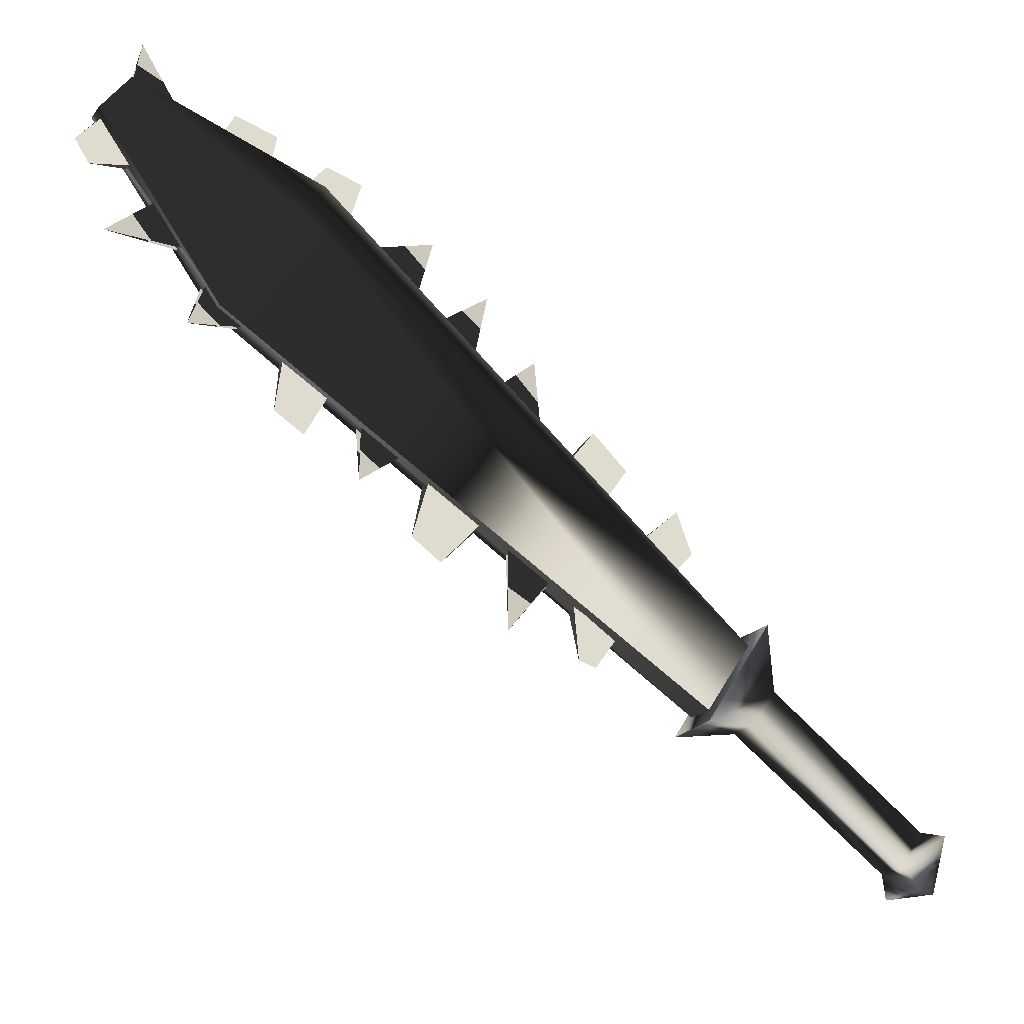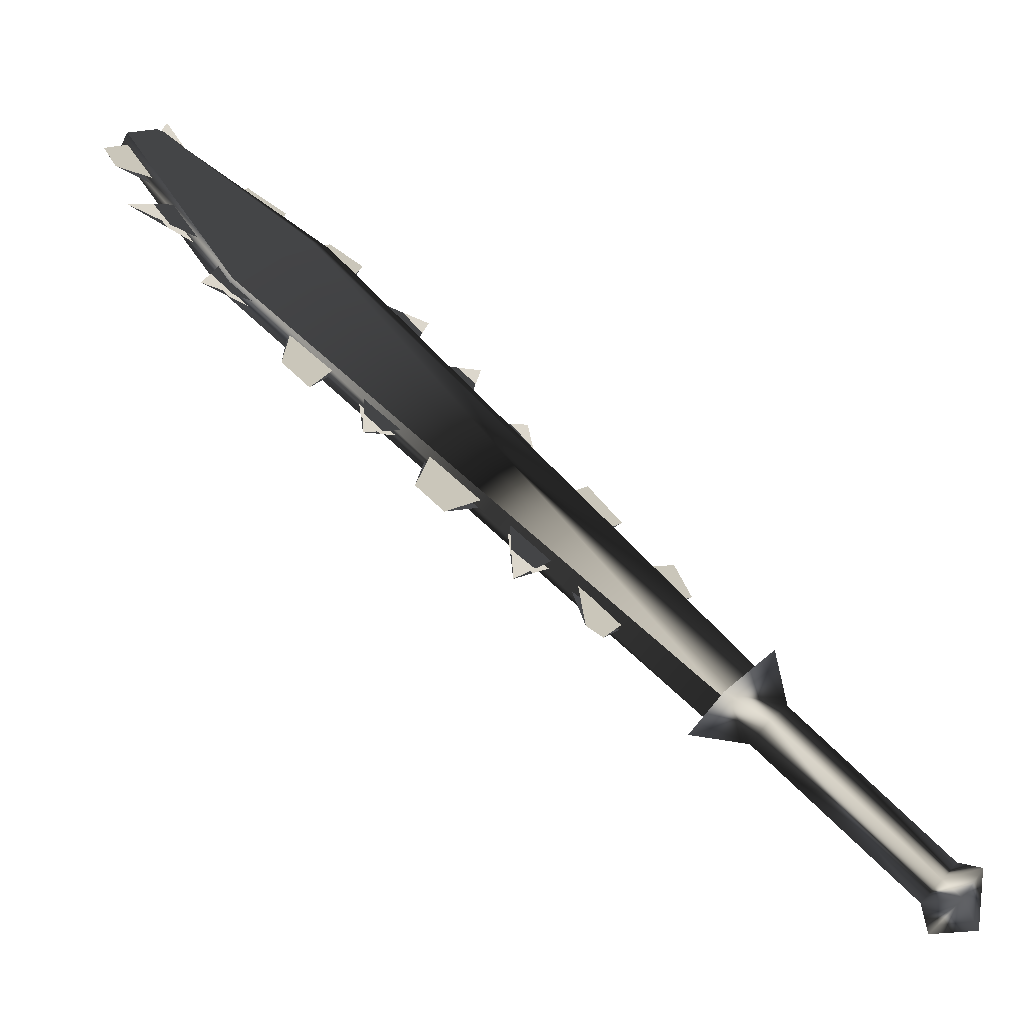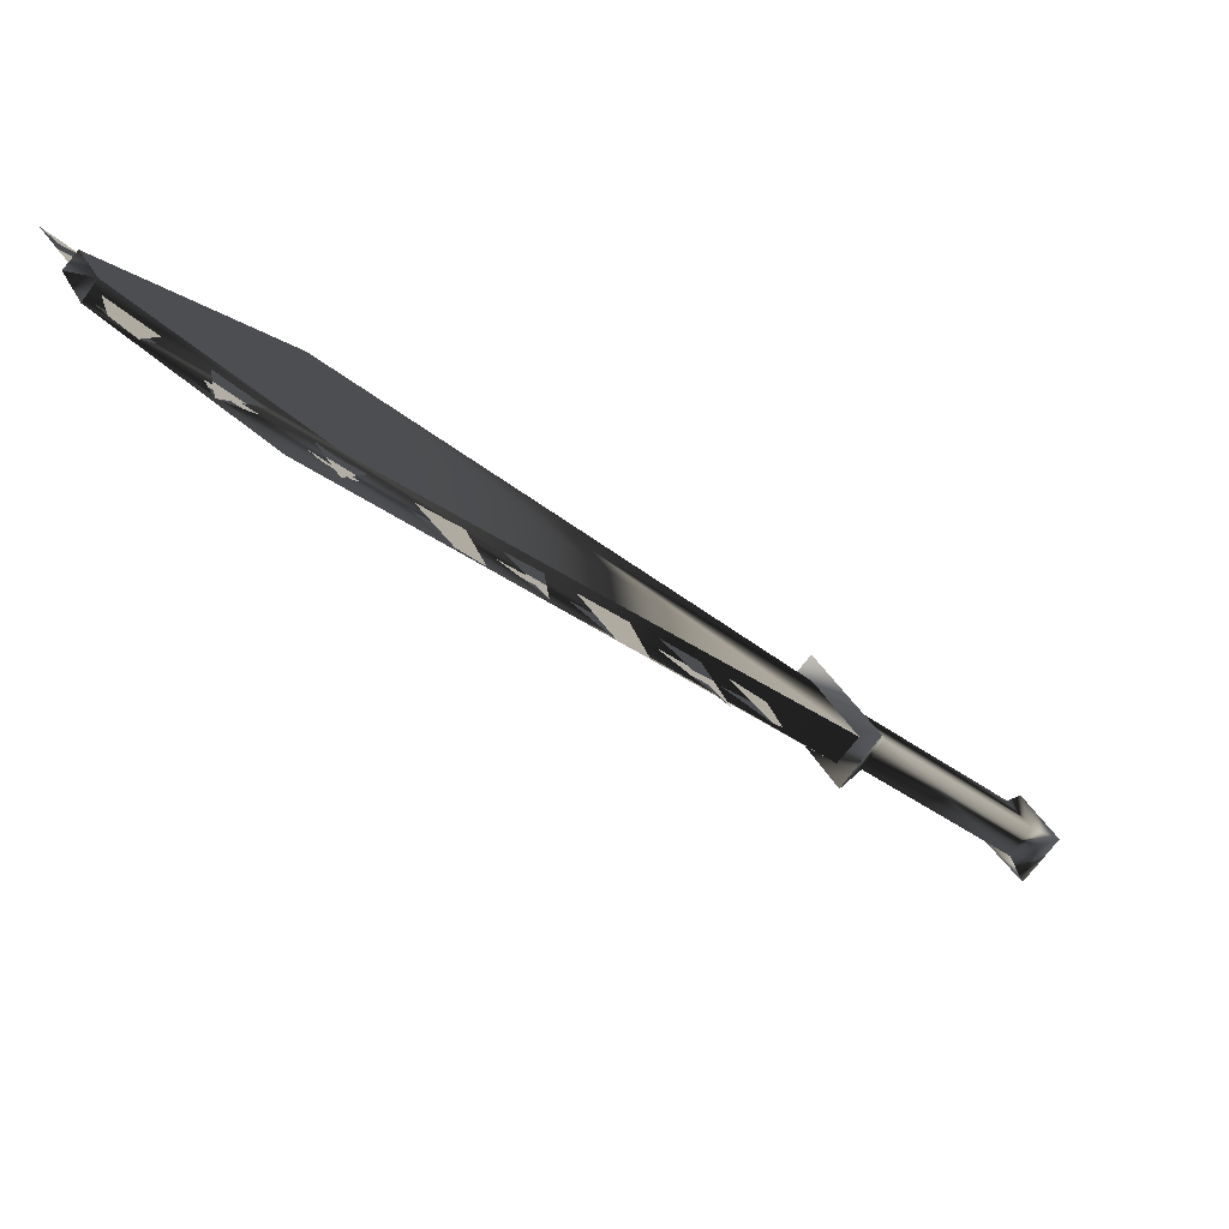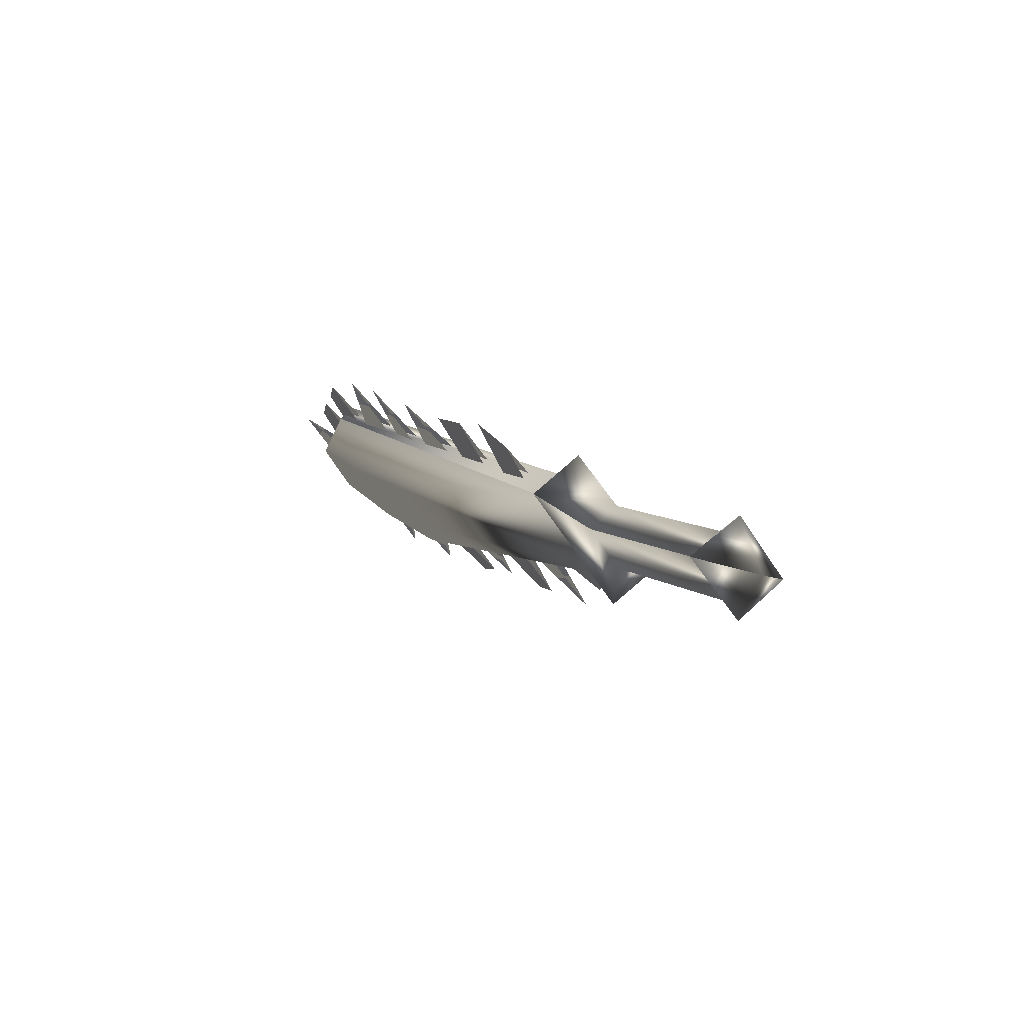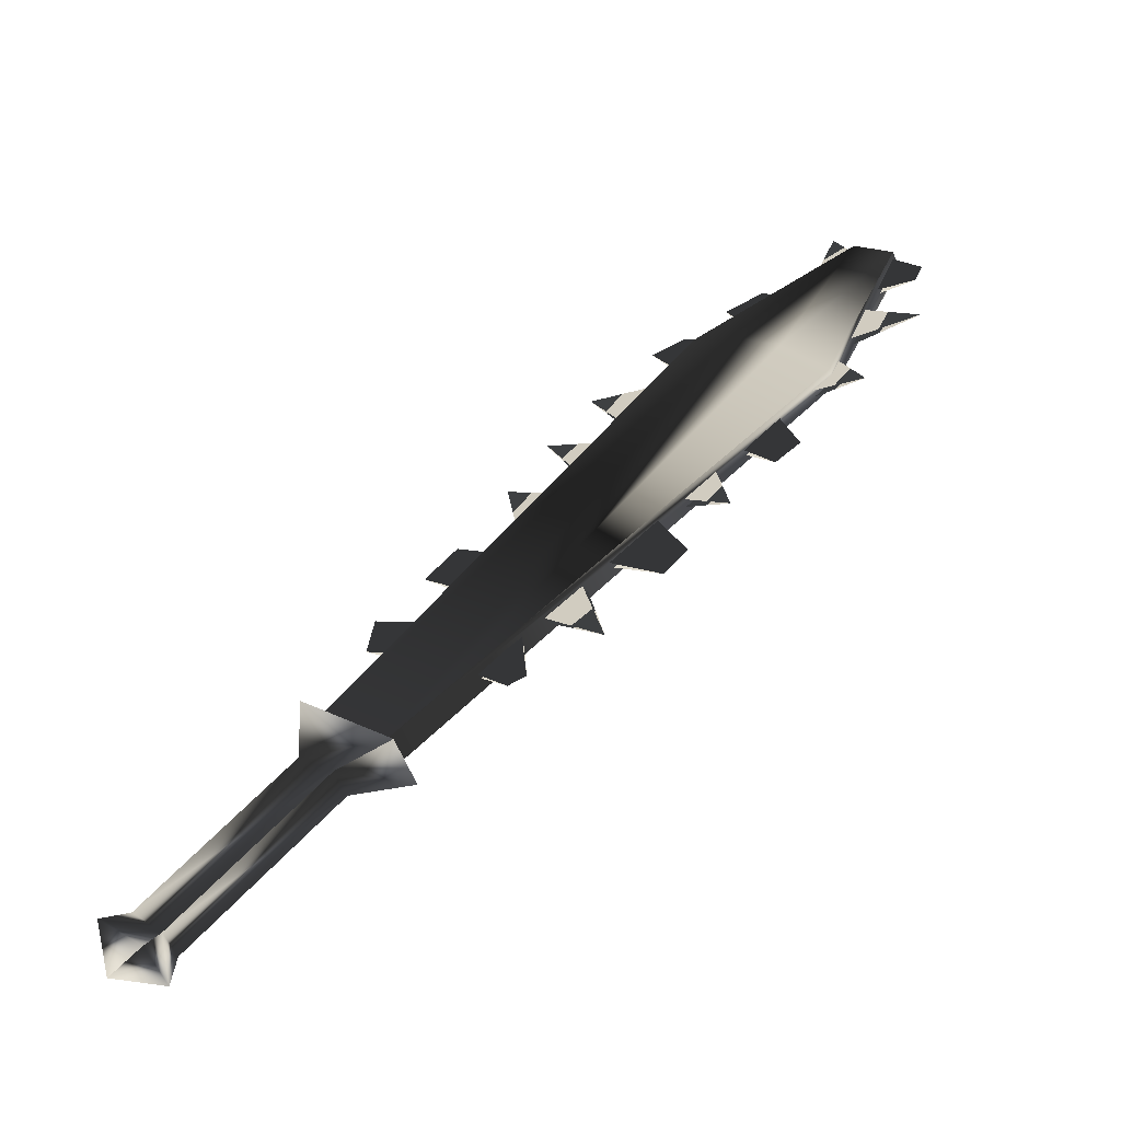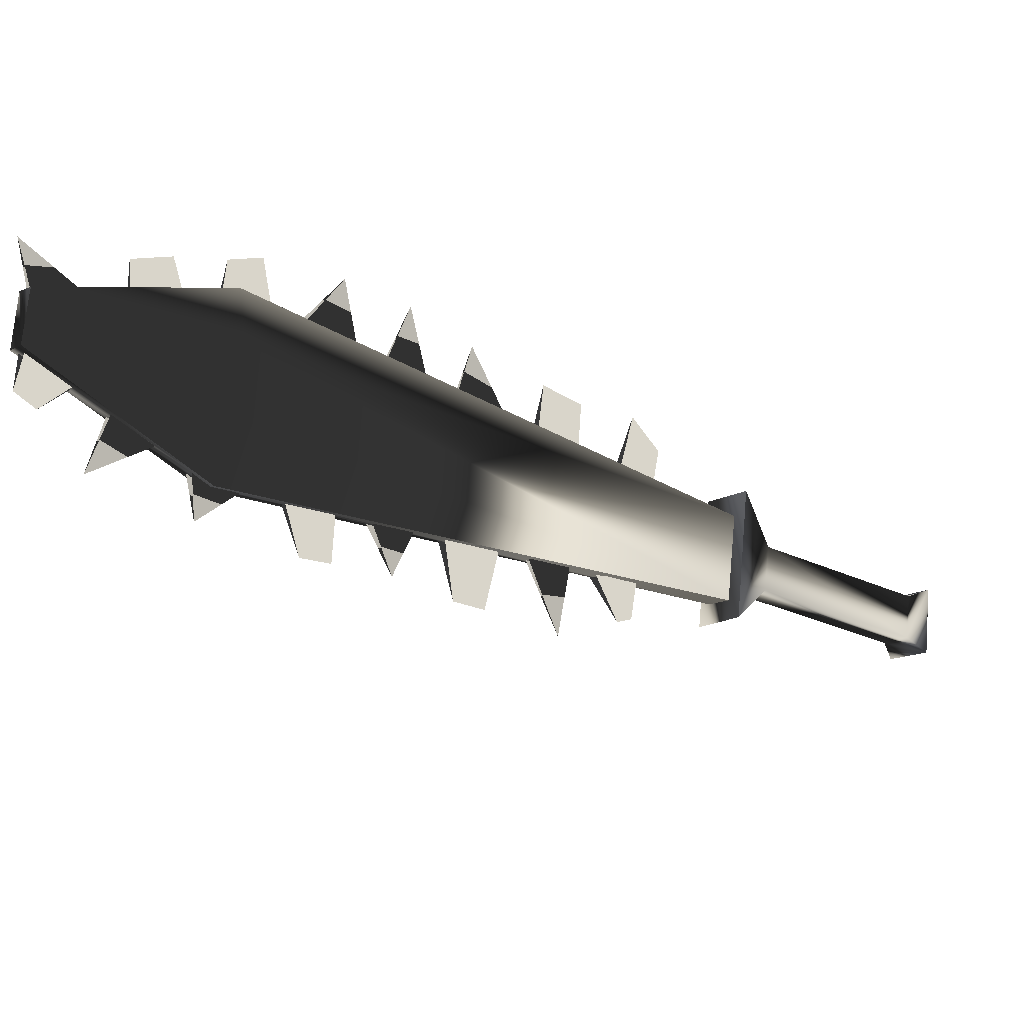
<metadata>
{"format":"obj","ext":"obj","renderer":"f3d","projection":"perspective","resolution":1024,"background":"white","views":[{"elev":41.6,"azim":-40.7,"up":"+Z"},{"elev":9.6,"azim":-43.0,"up":"+Z"},{"elev":26.9,"azim":-91.9,"up":"+Z"},{"elev":-42.0,"azim":121.5,"up":"+Y"},{"elev":-12.6,"azim":-143.9,"up":"+Y"},{"elev":66.0,"azim":-63.9,"up":"+Z"}]}
</metadata>
<code>
o Models/weapon/frames/weapon_salute_6
v 20.68 -0.952 25.2
v 18.46 -1.278 24.4
v 18.56 -1.767 24.99
v 20.58 -0.463 24.62
v 16.58 10.29 35.03
v 12.14 8.909 34.23
v 15.27 9.398 35.32
v 13.44 9.724 34.01
v 13.68 8.746 35.17
v 15.03 10.29 34.16
v 12.19 8.583 34.59
v 16.48 10.62 34.66
v 13.3 13.15 38.09
v 11.99 12.98 37.58
v 12.04 12.66 38.01
v 13.25 13.47 37.72
v 12.72 8.094 33.94
v 16.63 1.9 28.04
v 17.45 0.4335 26.59
v 13.54 6.464 32.41
v 14.5 4.997 31.03
v 12.24 11.6 36.85
v 12.48 9.724 35.32
v 15.71 3.367 29.43
v 11.17 11.92 37.21
v 16.43 0.1075 26.44
v 12.53 6.057 32.12
v 14.7 1.33 27.9
v 11.27 8.583 34.52
v 10.6 10.62 36.34
v 14.02 2.96 29.35
v 13.2 4.916 31.1
v 12.19 11.68 36.7
v 13.49 6.546 32.26
v 15.66 3.449 29.21
v 16.58 1.982 27.82
v 17.45 0.515 26.44
v 12.67 8.257 33.79
v 14.45 5.16 30.88
v 12.43 9.887 35.17
v 14.07 5.894 31.83
v 12.28 9.154 34.88
v 12.14 12.66 37.72
v 15.95 2.797 28.92
v 12.33 10.87 36.27
v 13.06 7.442 33.28
v 14.89 4.427 30.44
v 16.72 1.249 27.46
v 13.68 3.612 29.93
v 16.1 0.352 26.73
v 11.17 12.41 37.65
v 12.14 6.627 32.7
v 12.09 12.82 37.58
v 13.01 7.524 33.14
v 15.95 2.878 28.7
v 14.84 4.59 30.3
v 16.67 1.412 27.31
v 12.33 11.03 36.05
v 14.02 6.057 31.68
v 12.24 9.317 34.74
v 14.6 11.76 36.48
v 15.42 10.95 35.61
v 16.24 11.68 35.9
v 15.47 12.25 36.56
v 14.55 11.84 36.34
v 15.37 11.03 35.47
v 17.06 10.87 35.1
v 16.19 10.54 35.1
v 16.63 9.561 34.23
v 17.74 10.38 34.52
v 16.63 9.643 34.08
v 16.14 10.62 34.96
v 18.12 5.731 30.81
v 18.46 4.427 29.64
v 19.62 6.057 30.59
v 18.46 4.59 29.5
v 18.12 5.812 30.66
v 20.44 3.449 28.26
v 20.1 4.345 29.13
v 18.75 3.856 29.13
v 19.04 2.878 28.26
v 18.99 2.96 28.12
v 18.7 4.019 28.99
v 21.16 2.308 27.24
v 19.42 1.9 27.46
v 19.76 1.086 26.66
v 20.87 1.412 26.59
v 19.76 1.249 26.51
v 19.38 2.063 27.24
v 13.25 13.15 37.87
v 14.07 12.33 36.99
v 14.17 13.96 38.23
v 13.2 13.23 37.72
v 14.07 12.41 36.85
v 18.75 8.909 33.06
v 17.06 9.154 33.57
v 17.06 8.991 33.72
v 17.4 8.013 32.55
v 17.45 7.931 32.7
v 19.33 7.524 31.9
v 17.45 7.361 32.05
v 17.49 7.279 32.19
v 17.88 6.464 31.24
v 17.93 6.383 31.39
v 21.31 -0.952 25.57
v 21.06 -0.05548 24.48
v 17.88 -1.278 24.11
v 18.12 -2.174 25.28
v 20.58 -2.011 24.48
v 20.49 -1.522 23.82
v 19.33 -1.93 23.75
v 19.47 -2.419 24.4
v 22.42 -5.76 21.06
v 22.27 -5.19 20.47
v 21.16 -5.679 20.33
v 21.31 -6.168 20.98
v 22.9 -6.168 20.91
v 22.66 -5.353 19.82
v 21.06 -6.005 19.67
v 21.26 -6.82 20.69
v 22.13 -6.657 19.67
f 108 107 106
f 106 105 108
f 120 117 121
f 117 118 121
f 118 119 121
f 119 120 121
f 116 113 117
f 116 117 120
f 117 113 114
f 114 118 117
f 118 114 115
f 115 119 118
f 115 116 120
f 115 120 119
f 116 112 109
f 109 113 116
f 113 109 110
f 110 114 113
f 114 110 111
f 111 115 114
f 115 111 112
f 112 116 115
f 108 105 109
f 108 109 112
f 105 106 110
f 105 110 109
f 110 106 107
f 107 111 110
f 111 107 108
f 108 112 111
f 14 15 11
f 14 11 6
f 16 12 5
f 16 5 13
f 15 13 7
f 7 9 15
f 15 9 11
f 6 8 14
f 16 14 8
f 8 10 16
f 5 7 13
f 16 10 12
f 4 1 5
f 4 5 12
f 5 1 7
f 7 1 3
f 7 3 9
f 9 3 11
f 11 3 2
f 2 6 11
f 6 2 8
f 10 8 2
f 2 4 10
f 10 4 12
f 16 13 15
f 15 14 16
f 61 63 62
f 61 64 63
f 65 63 64
f 63 65 66
f 67 69 68
f 69 67 70
f 67 71 70
f 67 72 71
f 75 74 73
f 75 77 76
f 78 80 79
f 80 78 81
f 78 83 82
f 79 83 78
f 84 86 85
f 86 84 87
f 84 88 87
f 84 89 88
f 90 92 91
f 92 93 94
f 97 95 99
f 95 96 98
f 102 100 104
f 100 101 103
f 45 23 30
f 30 40 58
f 52 46 20
f 20 27 52
f 52 27 34
f 52 34 54
f 49 47 24
f 24 31 49
f 49 31 35
f 49 35 56
f 44 18 28
f 28 36 55
f 50 48 19
f 19 26 50
f 50 26 37
f 50 37 57
f 43 22 25
f 43 25 51
f 53 51 25
f 25 33 53
f 42 17 29
f 29 38 60
f 41 21 32
f 32 39 59

</code>
